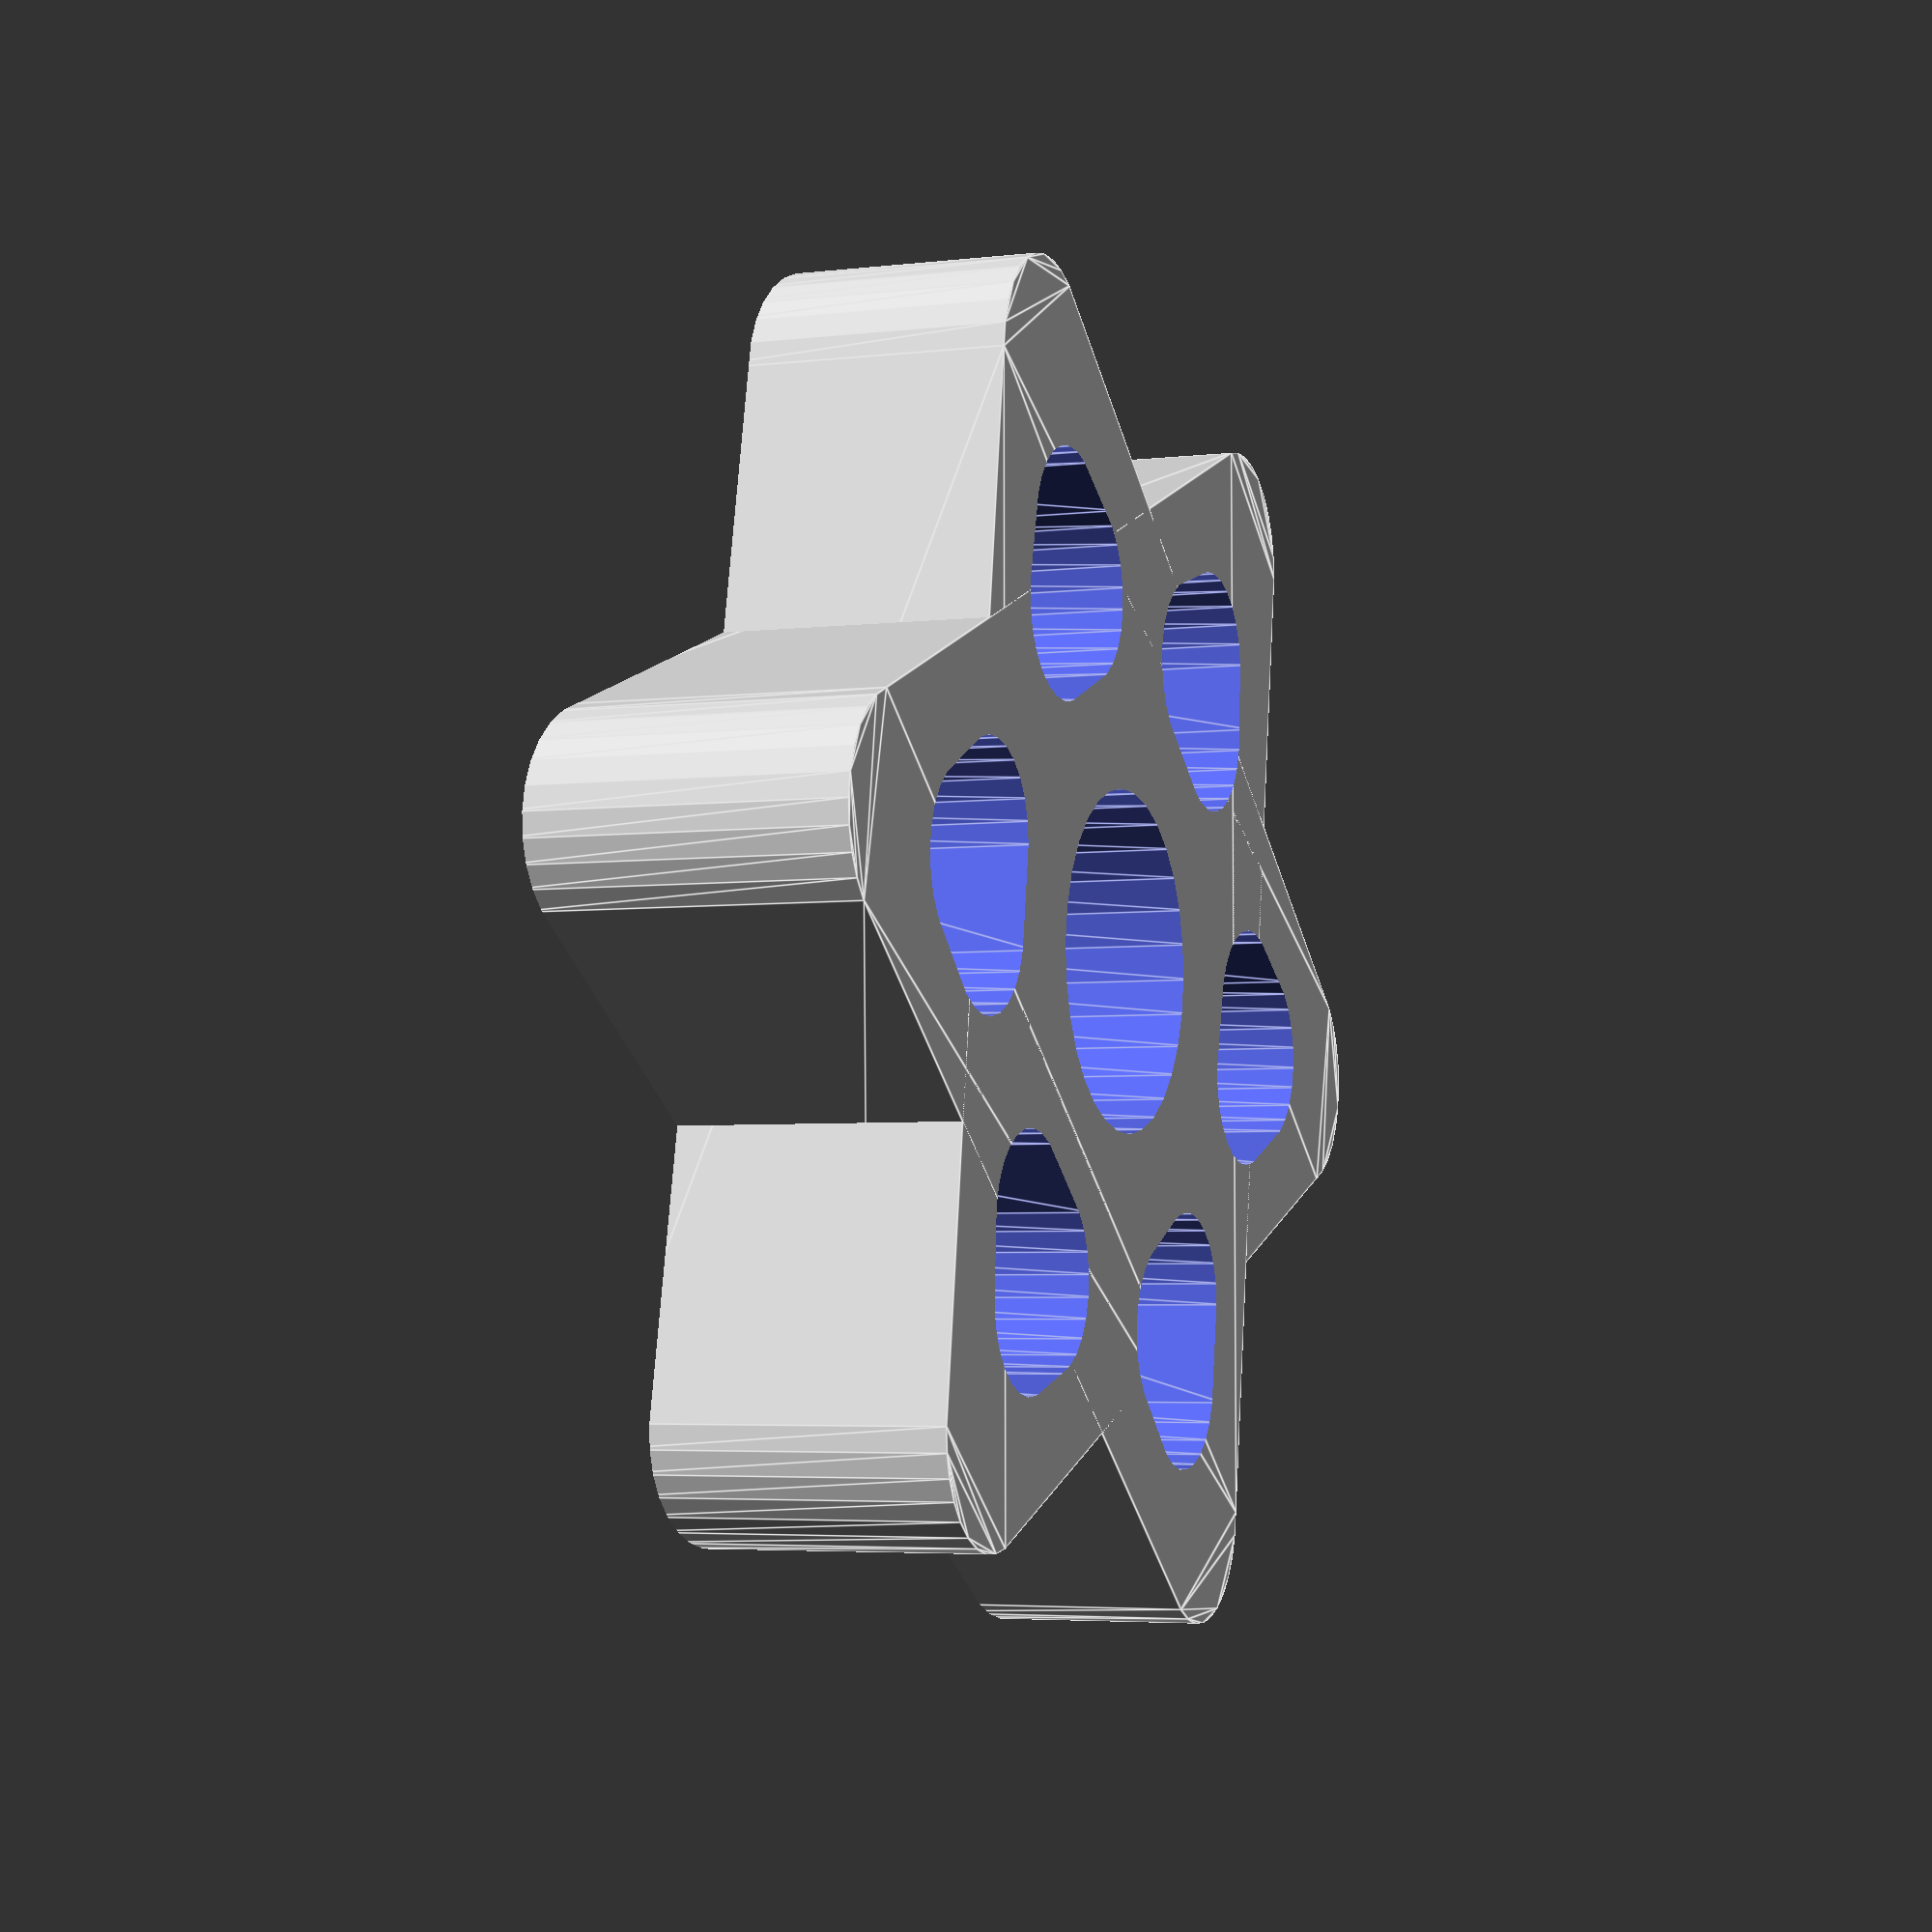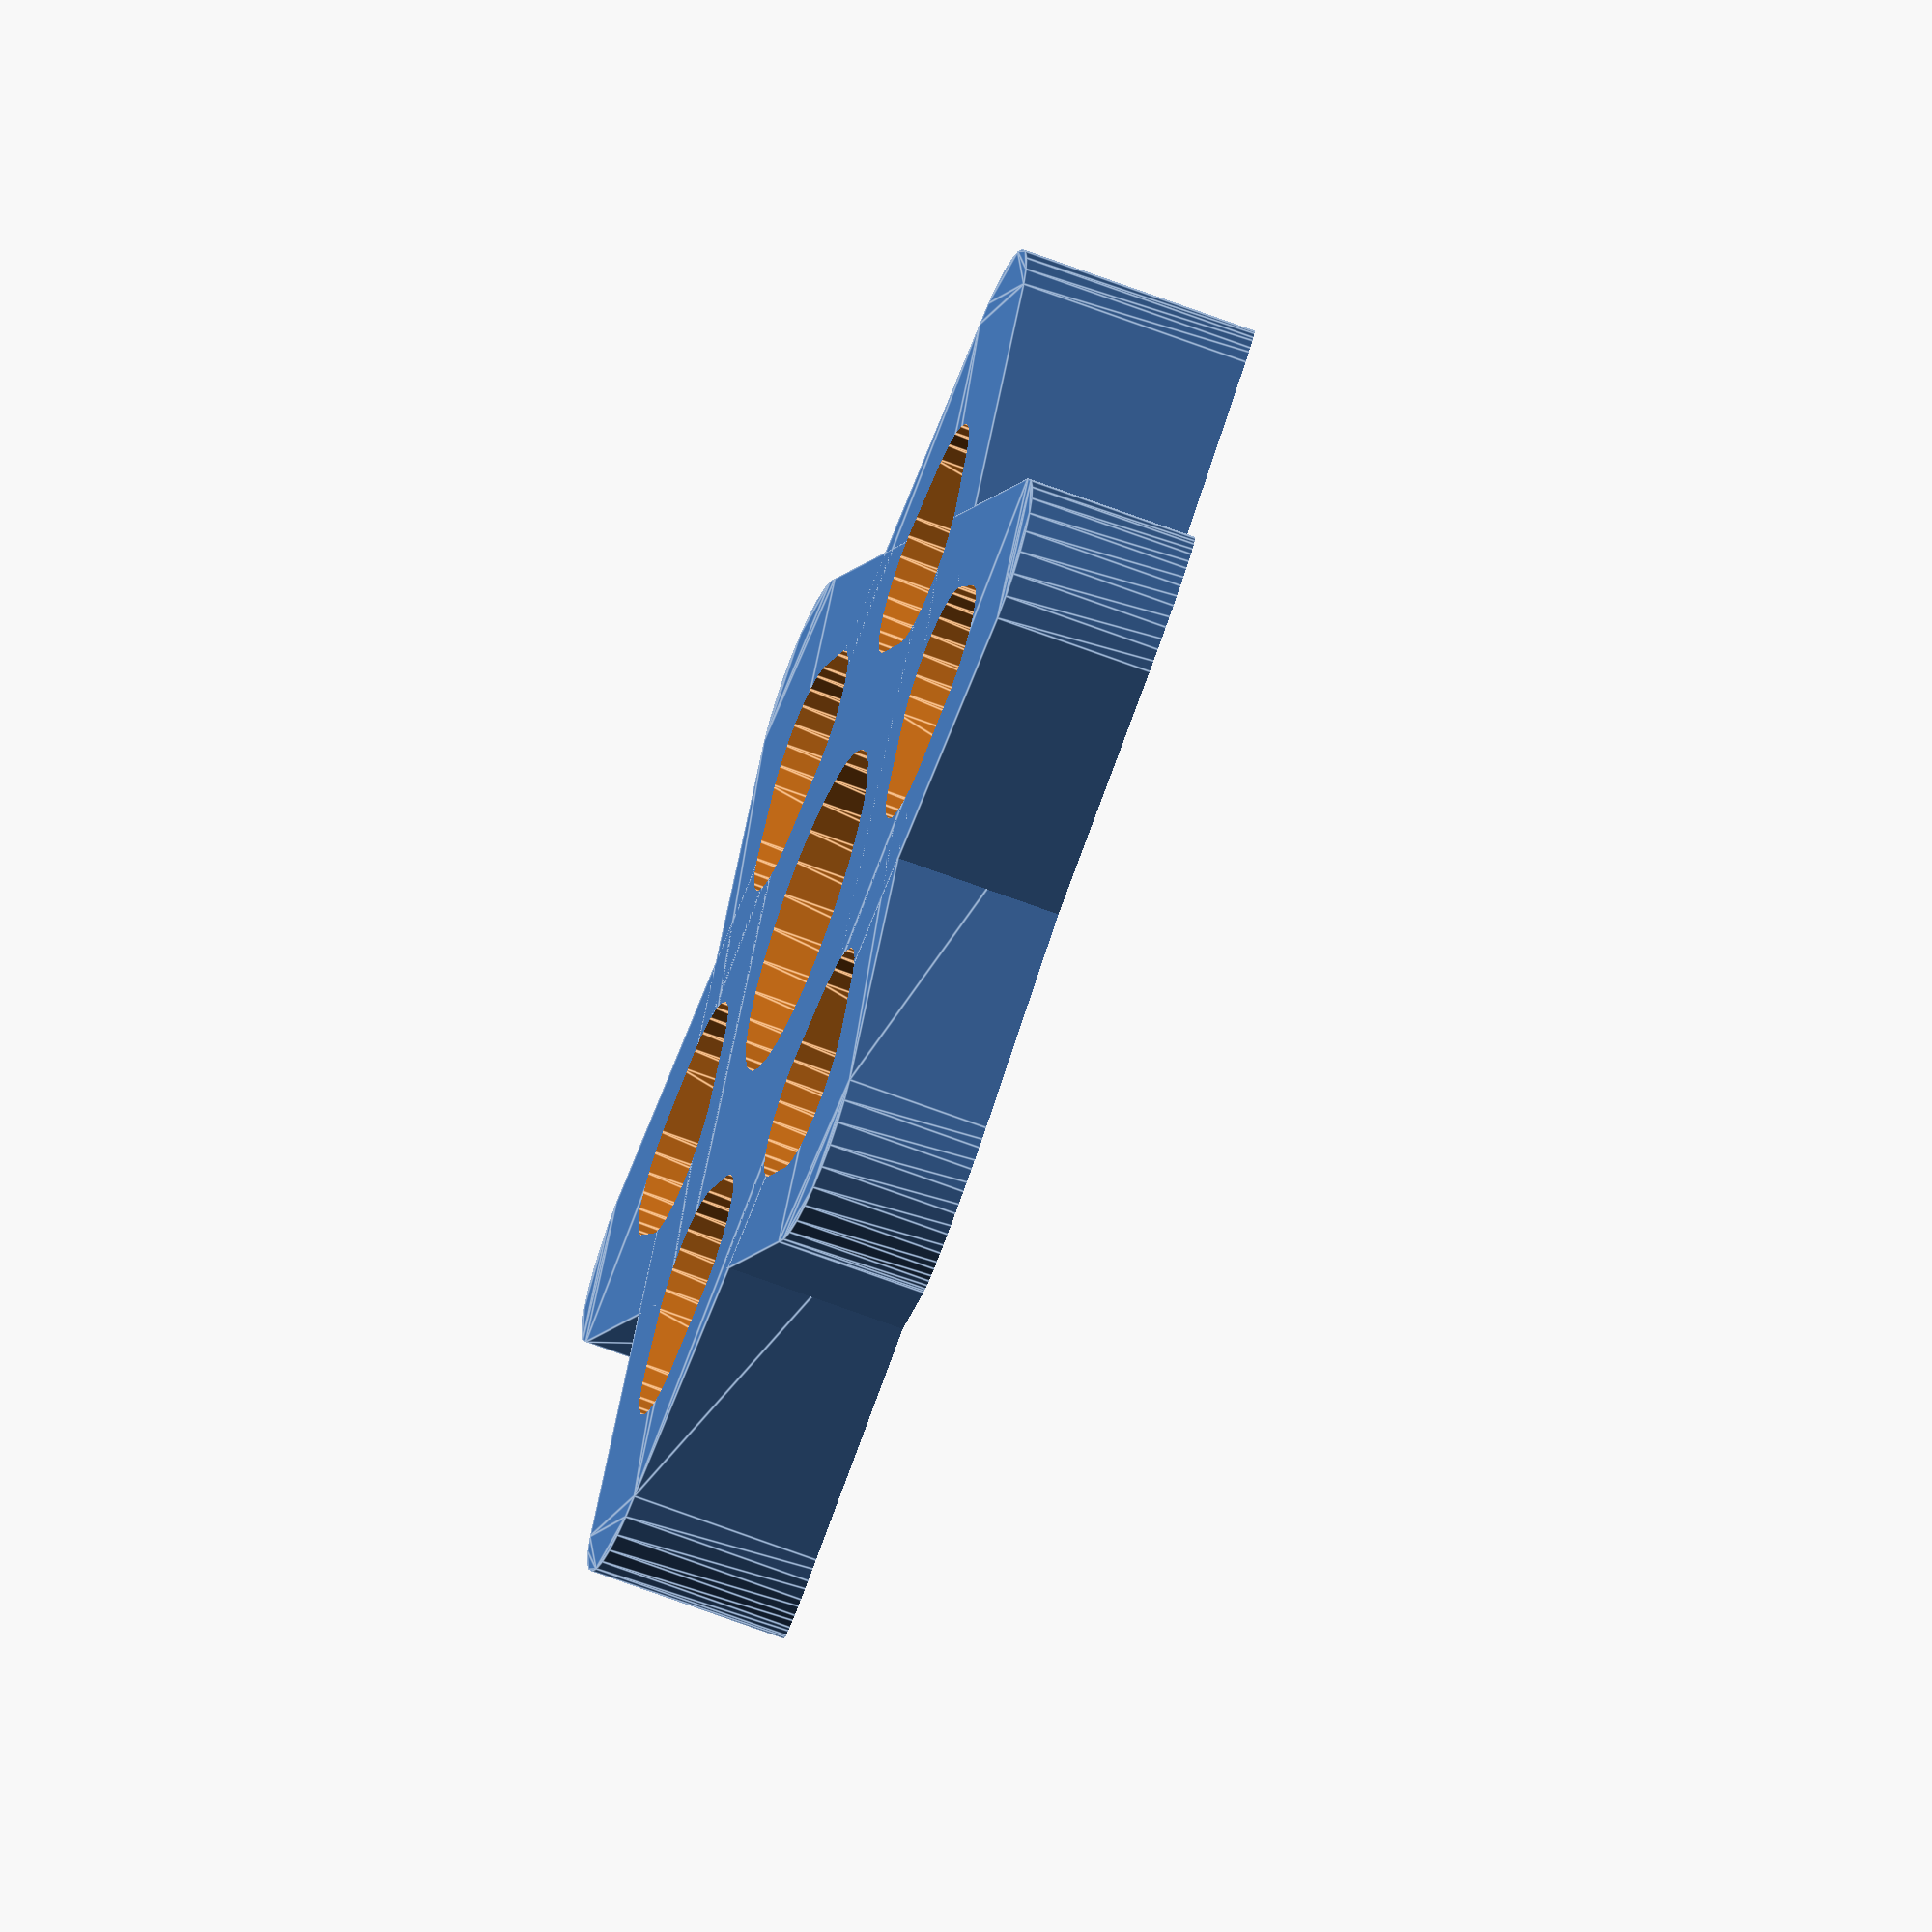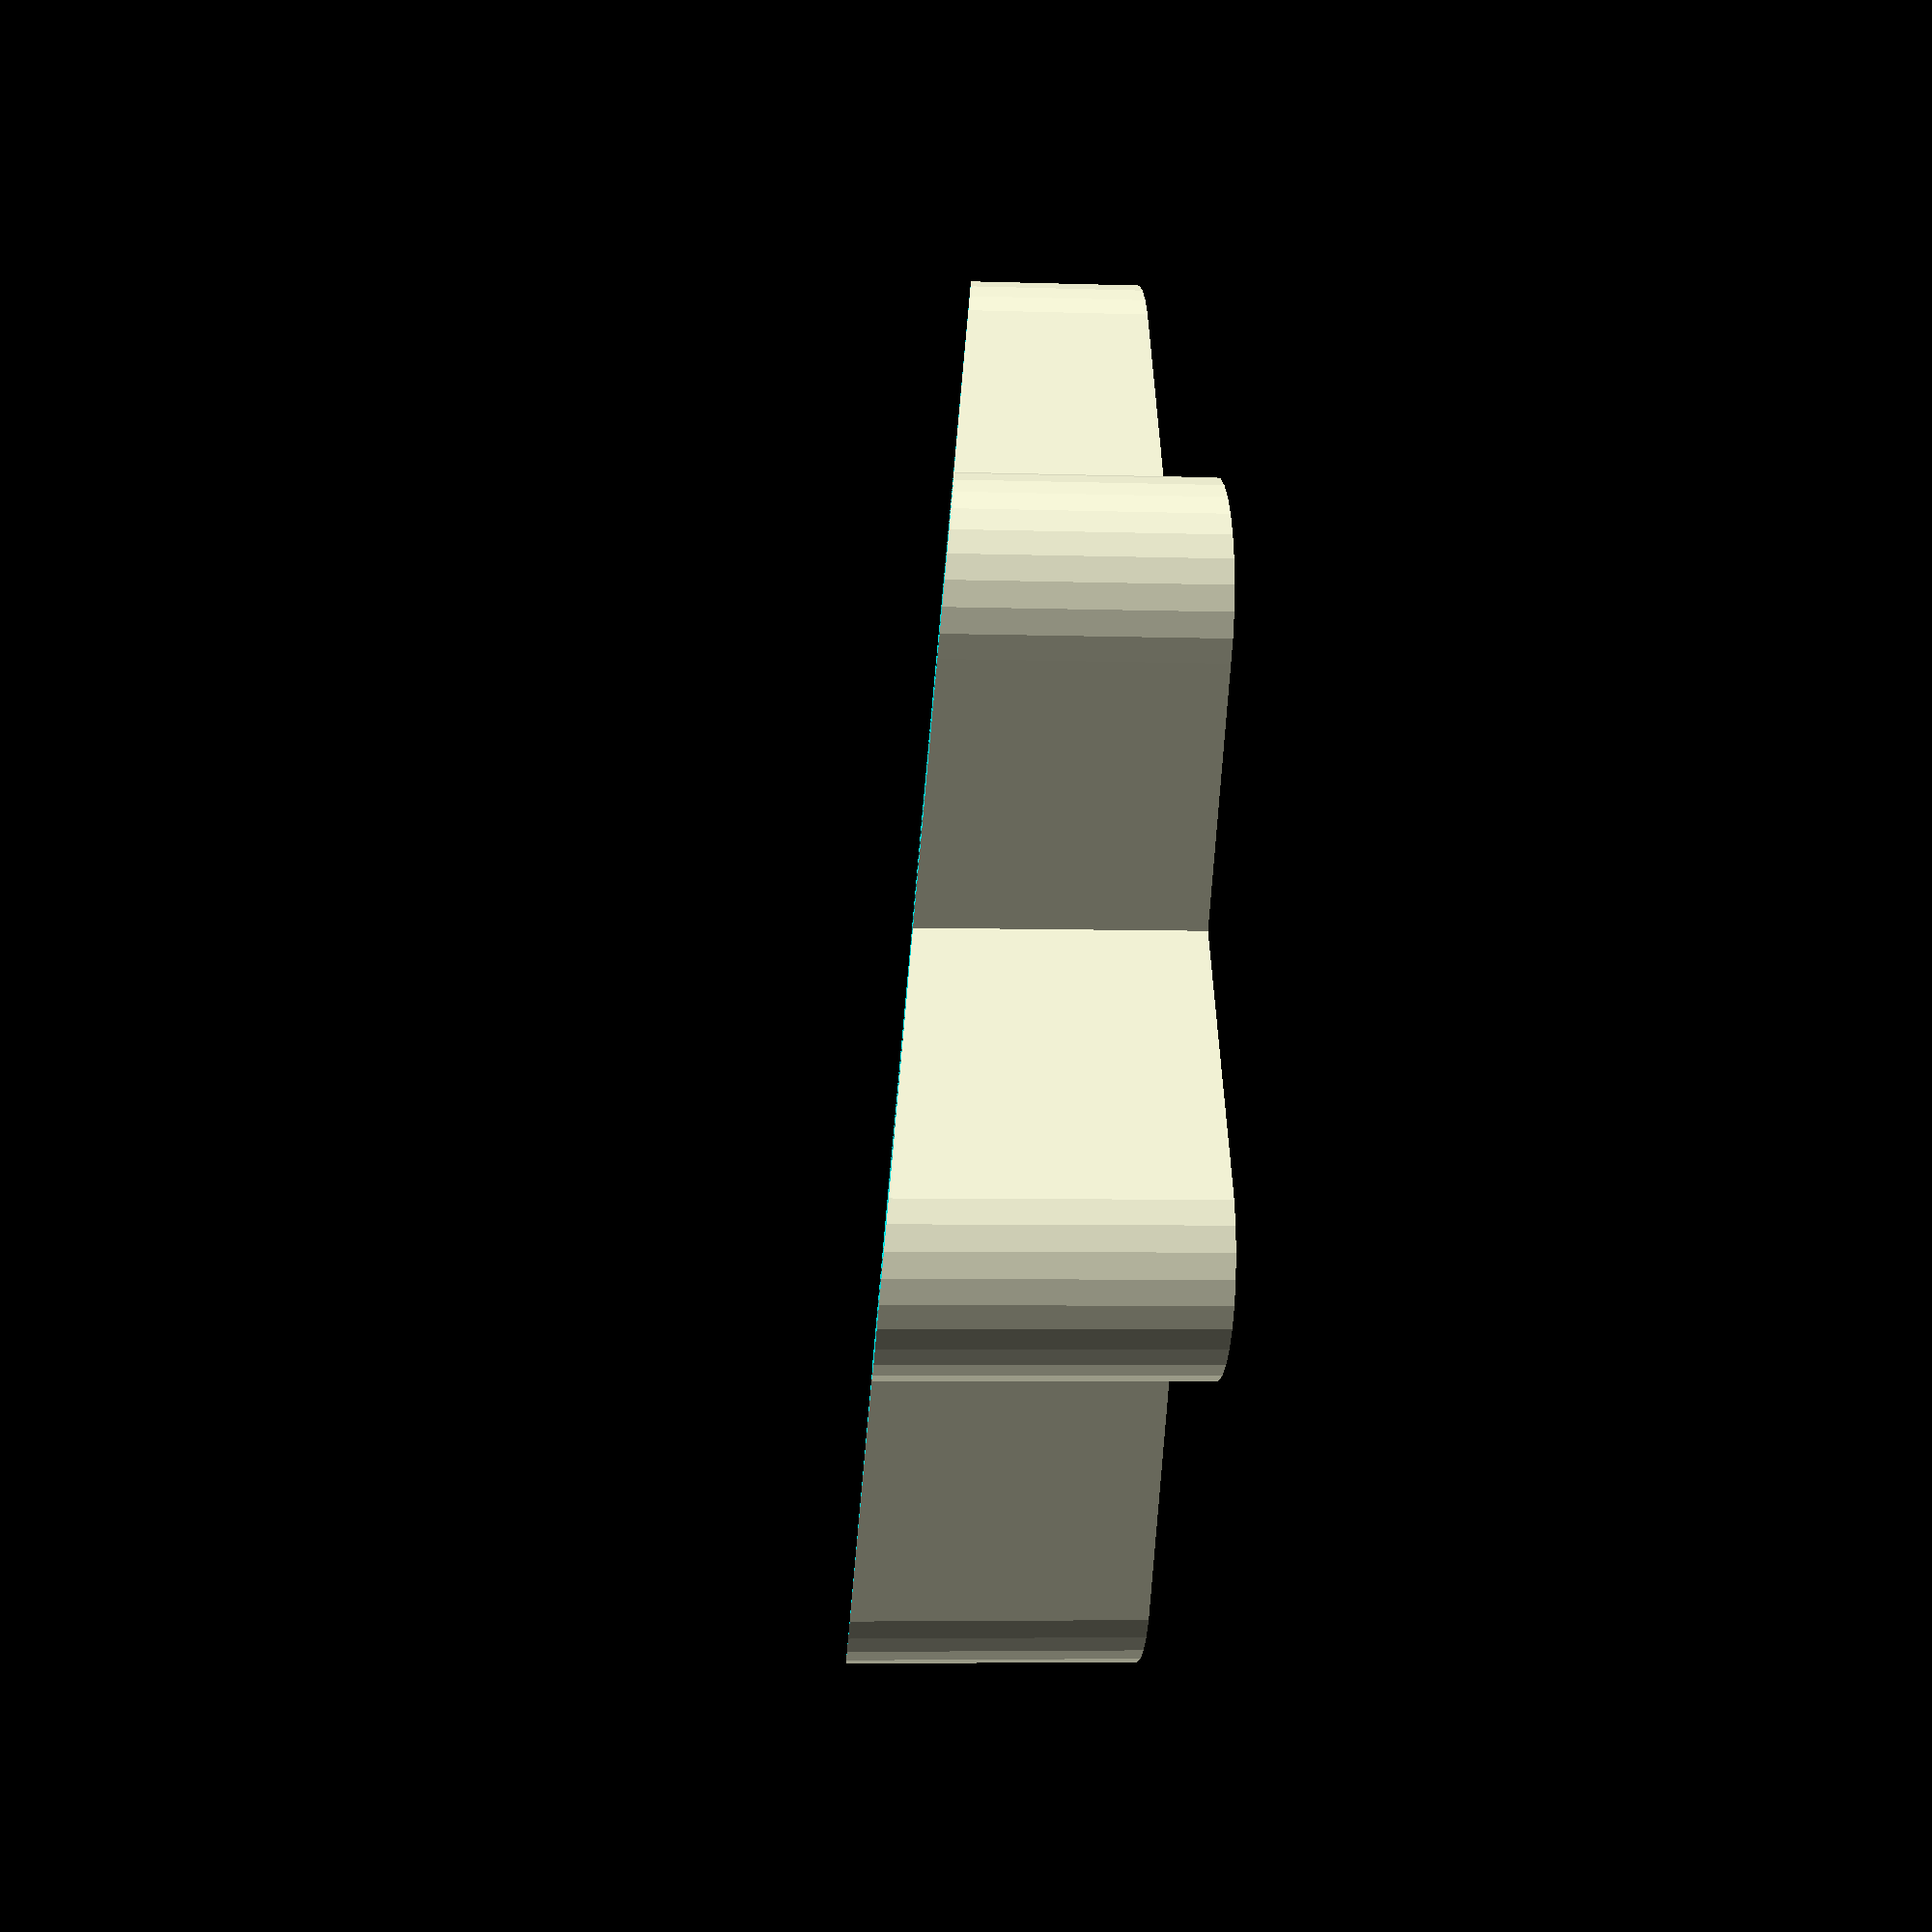
<openscad>
module roundedTriangle(side_length, radius, height) {
  // extrude the shape through z
  linear_extrude(height=height)
  hull() {
    // place 4 circles in the corners the convex hull algorithm
    // will wrap around them

    tri_height = side_length * sin(60);

    // BOTTOM LEFT
    translate([(-side_length / 2 + radius/2), (-tri_height/2 + radius/2), 0])
    circle(r=radius);

    // BOTTOM RIGHT
    translate([(side_length / 2 - radius/2), (-tri_height/2 + radius/2), 0])
    circle(r=radius);

    // TOP
    translate([0, (tri_height/2 - radius/2), 0])
    circle(r=radius);
  }
}

tsl = 100;
shift = 8;

tsl_s = 15;
shift_s = 35;

z_height = 30;

difference() {

  difference() {
    union() {
      translate([0, tsl / shift, 0])
      roundedTriangle(tsl, 10, z_height);

      translate([0, -tsl / shift, 0])
      rotate([0, 0, 180])
      roundedTriangle(tsl, 10, z_height);
    }

    translate([0, 0, -1])
    union() {
      // top
      translate([cos(90) * shift_s, sin(90) * shift_s, 0])
      roundedTriangle(tsl_s, 8, z_height);

      // top right
      translate([cos(30) * shift_s, sin(30) * shift_s, 0])
      rotate([0, 0, 60])
      roundedTriangle(tsl_s, 8, z_height);

      // bottom right
      translate([cos(30) * shift_s, -sin(30) * shift_s, 0])
      rotate([0, 0, 120])
      roundedTriangle(tsl_s, 8, z_height);

      // bottom
      translate([cos(90) * shift_s, -sin(90) * shift_s, 0])
      rotate([0, 0, 180])
      roundedTriangle(tsl_s, 8, z_height);

      // bottom left
      translate([-cos(30) * shift_s, -sin(30) * shift_s, 0])
      rotate([0, 0, 120])
      roundedTriangle(tsl_s, 8, z_height);

      // top left
      translate([-cos(30) * shift_s, sin(30) * shift_s, 0])
      rotate([0, 0, 60])
      roundedTriangle(tsl_s, 8, z_height);

      // center
      linear_extrude(height=z_height)
      circle(r=tsl_s);
    }
  }

  translate([-100, -100, 20])
  rotate([5, 5, 0])
  cube([200, 200, 20]);
}

</openscad>
<views>
elev=4.1 azim=141.5 roll=111.8 proj=p view=edges
elev=245.5 azim=242.5 roll=291.1 proj=o view=edges
elev=5.1 azim=181.0 roll=83.9 proj=p view=wireframe
</views>
